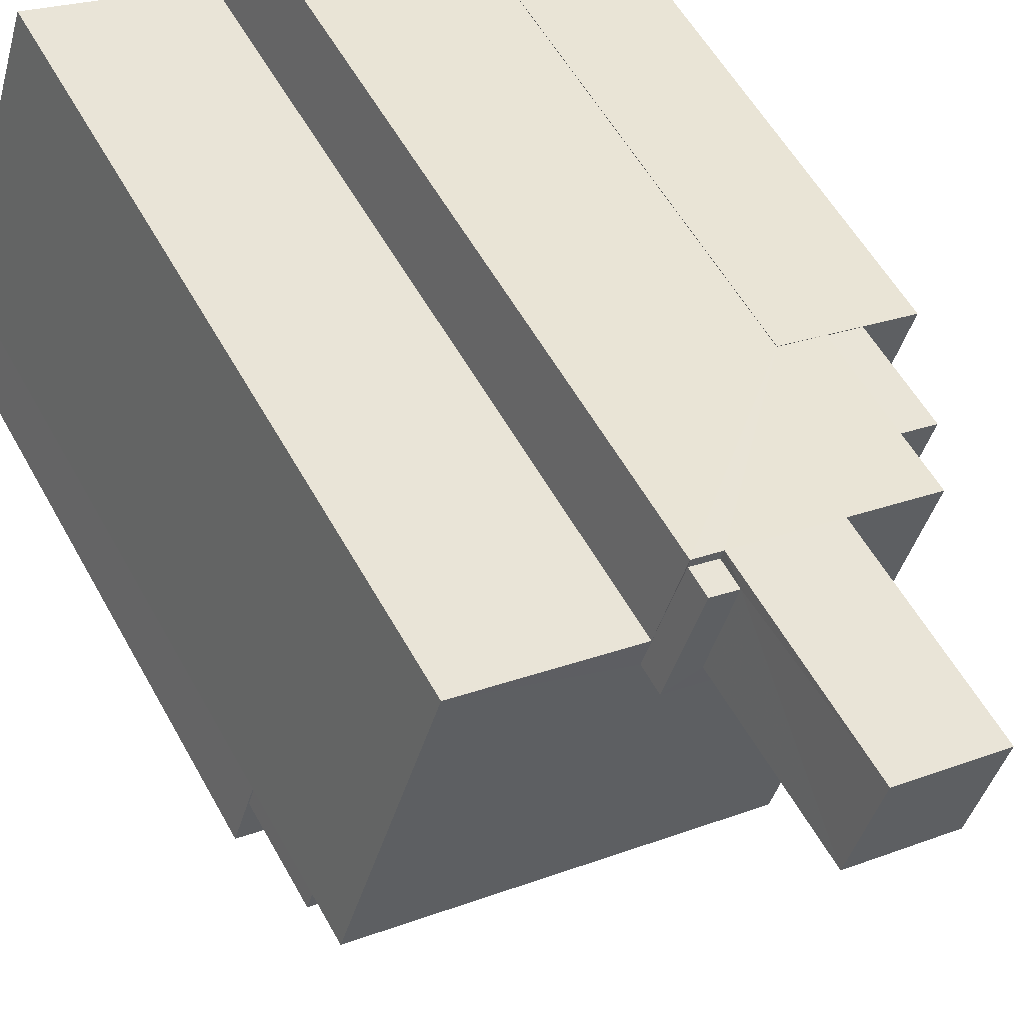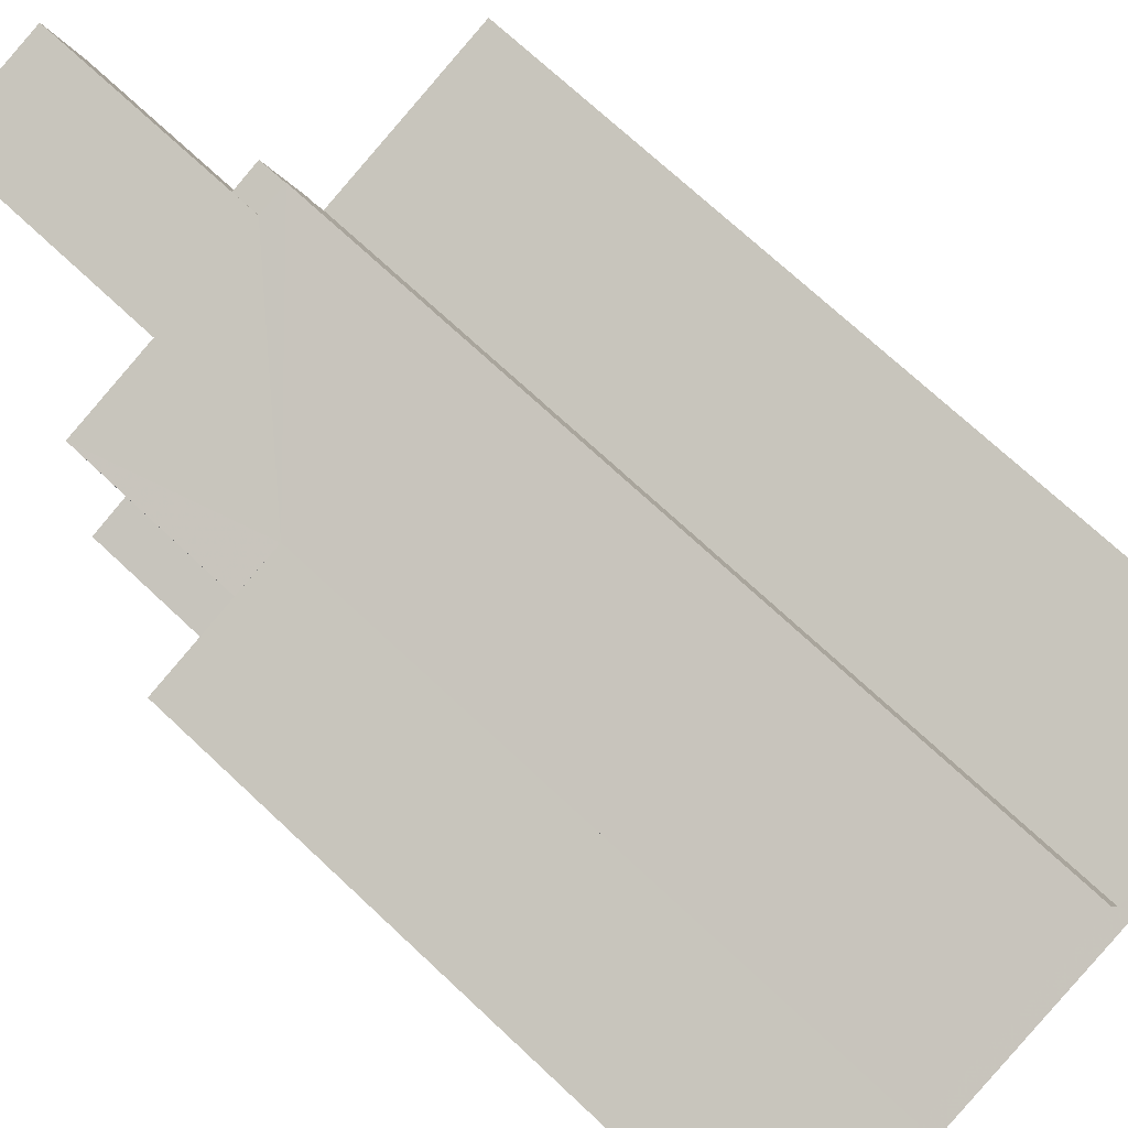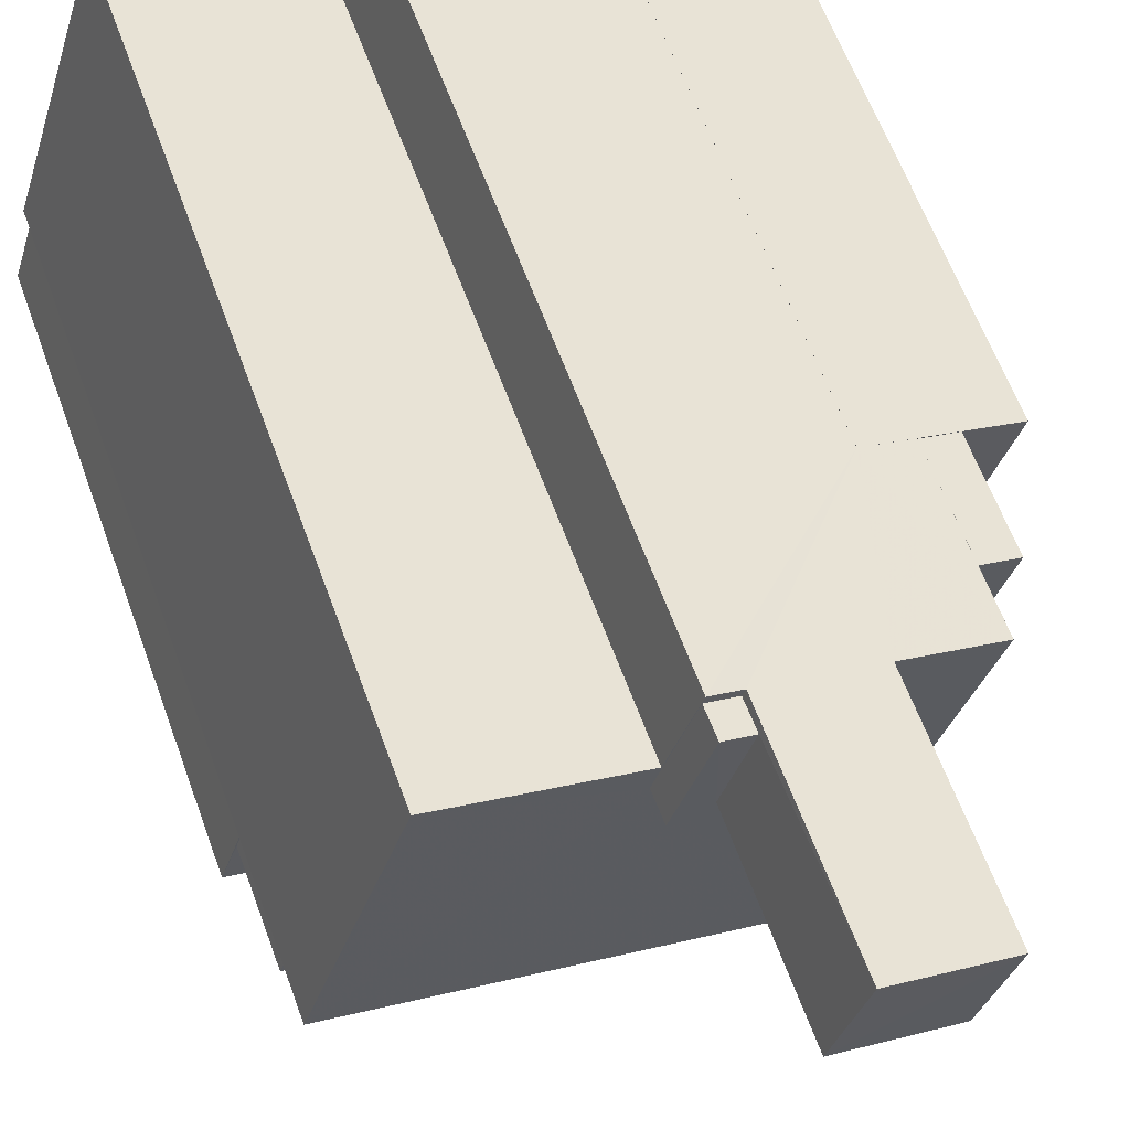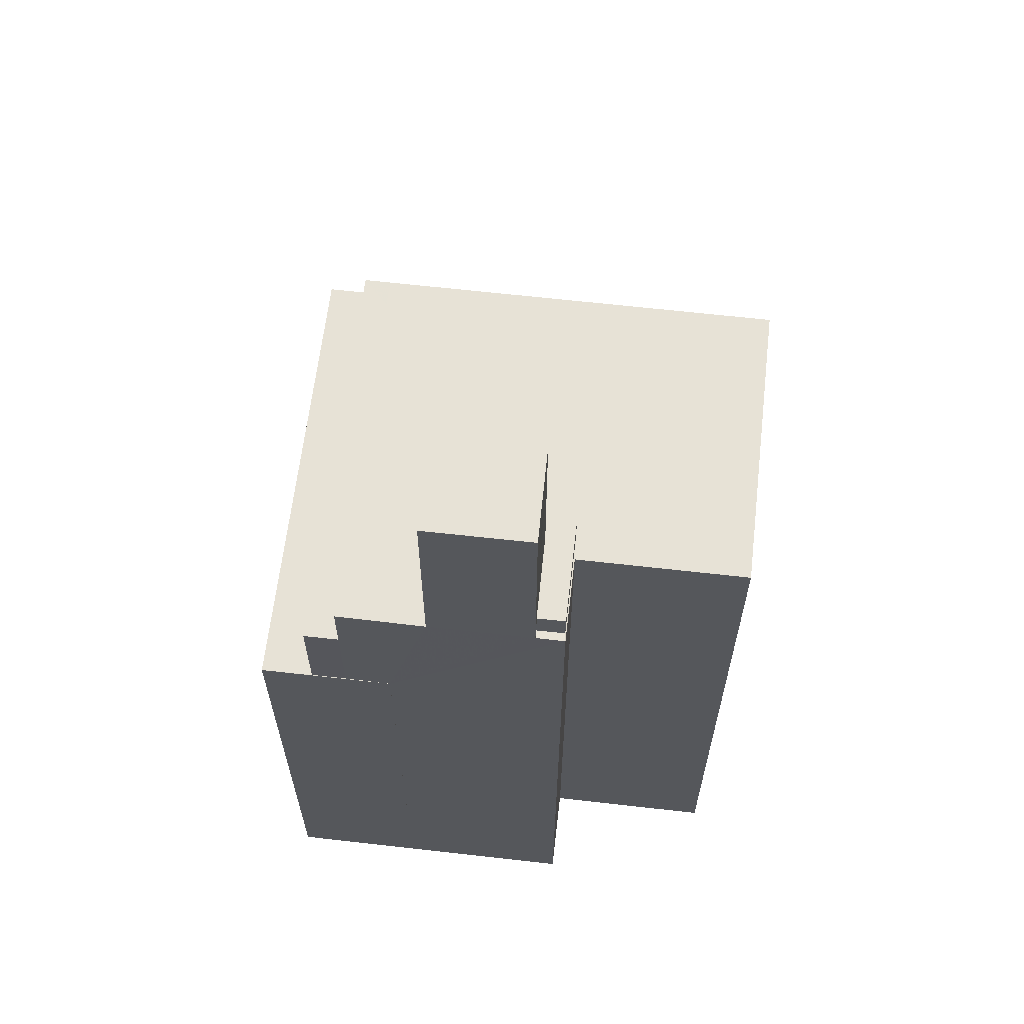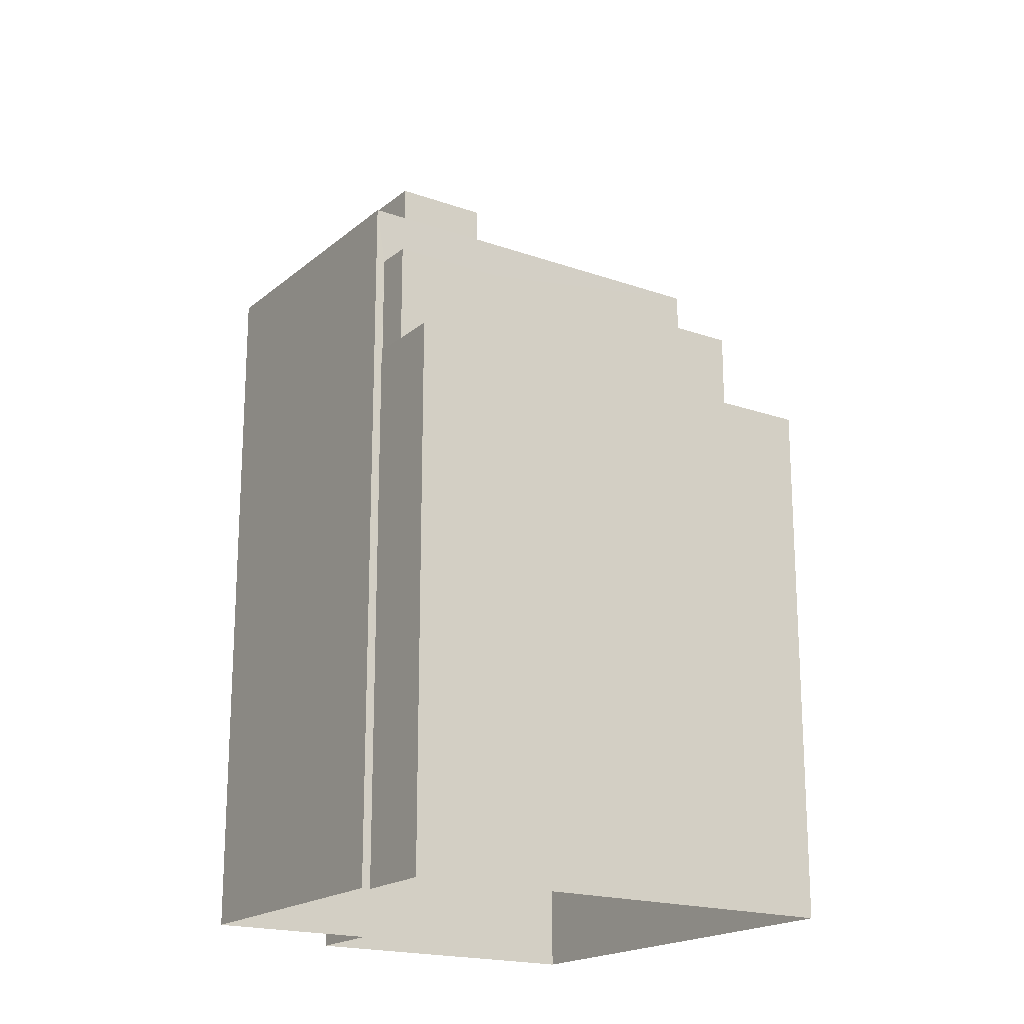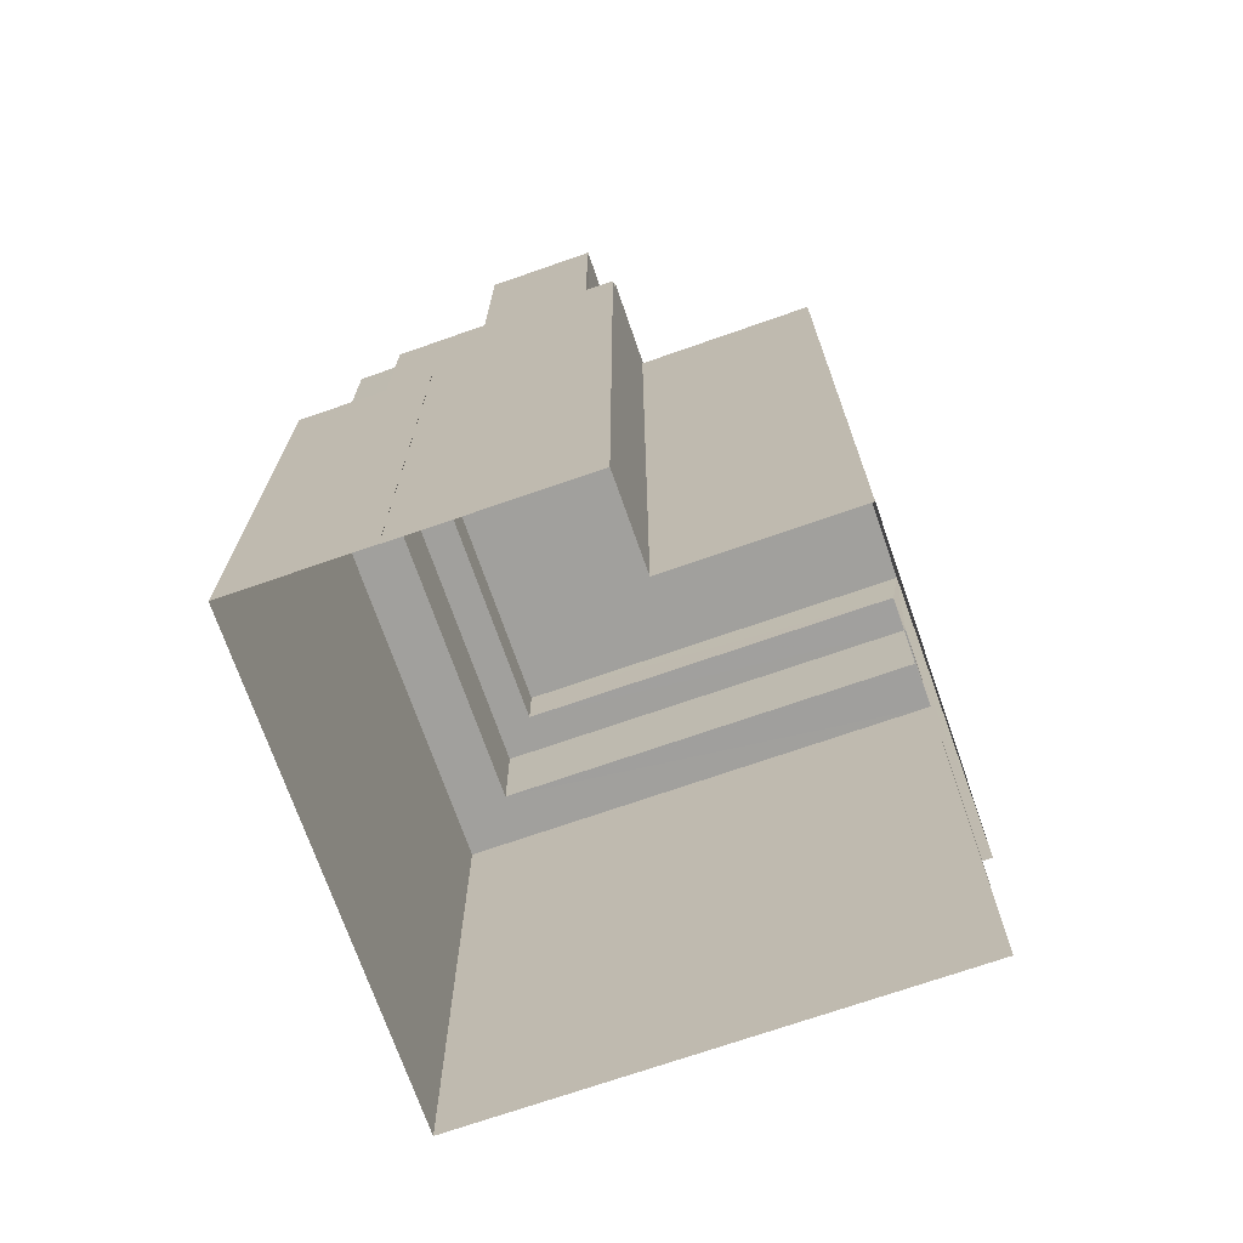
<metadata>
{"format":"obj","ext":"obj","renderer":"f3d","projection":"perspective","resolution":1024,"background":"white","views":[{"elev":56.2,"azim":-28.6,"up":"+Y"},{"elev":70.8,"azim":133.3,"up":"+Y"},{"elev":61.9,"azim":-20.0,"up":"+Y"},{"elev":63.2,"azim":169.1,"up":"+Z"},{"elev":-19.0,"azim":-51.2,"up":"+Z"},{"elev":-71.6,"azim":-178.3,"up":"+Z"}]}
</metadata>
<code>
v -2.252e+05 -1.275e+05 13.95
v -2.252e+05 -1.275e+05 13.95
v -2.252e+05 -1.275e+05 13.95
v -2.252e+05 -1.275e+05 13.95
v -2.252e+05 -1.275e+05 13.95
v -2.252e+05 -1.275e+05 13.95
v -2.252e+05 -1.275e+05 13.95
v -2.252e+05 -1.275e+05 13.95
v -2.252e+05 -1.275e+05 13.95
v -2.252e+05 -1.275e+05 13.95
v -2.252e+05 -1.275e+05 39.41
v -2.252e+05 -1.275e+05 39.41
v -2.252e+05 -1.275e+05 39.41
v -2.252e+05 -1.275e+05 39.41
v -2.252e+05 -1.275e+05 39.41
v -2.252e+05 -1.275e+05 39.41
v -2.252e+05 -1.275e+05 38.44
v -2.252e+05 -1.275e+05 38.44
v -2.252e+05 -1.275e+05 38.44
v -2.252e+05 -1.275e+05 38.44
v -2.252e+05 -1.275e+05 38.44
v -2.252e+05 -1.275e+05 38.44
v -2.252e+05 -1.275e+05 38.44
v -2.252e+05 -1.275e+05 38.44
v -2.252e+05 -1.275e+05 38.44
v -2.252e+05 -1.275e+05 38.44
v -2.252e+05 -1.275e+05 38.44
v -2.252e+05 -1.275e+05 38.44
v -2.252e+05 -1.275e+05 38.44
v -2.252e+05 -1.275e+05 38.44
v -2.252e+05 -1.275e+05 45.63
v -2.252e+05 -1.275e+05 45.63
v -2.252e+05 -1.275e+05 45.63
v -2.252e+05 -1.275e+05 45.63
v -2.252e+05 -1.275e+05 32.98
v -2.252e+05 -1.275e+05 32.98
v -2.252e+05 -1.275e+05 32.98
v -2.252e+05 -1.275e+05 32.98
v -2.252e+05 -1.275e+05 32.98
v -2.252e+05 -1.275e+05 32.98
v -2.252e+05 -1.275e+05 32.98
v -2.252e+05 -1.275e+05 32.98
v -2.252e+05 -1.275e+05 32.98
v -2.252e+05 -1.275e+05 32.98
v -2.252e+05 -1.275e+05 32.98
v -2.252e+05 -1.275e+05 32.98
v -2.252e+05 -1.275e+05 36.47
v -2.252e+05 -1.275e+05 36.47
v -2.252e+05 -1.275e+05 36.47
v -2.252e+05 -1.275e+05 36.47
v -2.252e+05 -1.275e+05 36.47
v -2.252e+05 -1.275e+05 36.47
f 1 2 3
f 4 5 3
f 5 4 6
f 2 7 8
f 4 9 10
f 9 2 8
f 3 2 9
f 4 3 9
f 11 12 13
f 13 12 14
f 11 15 12
f 14 12 16
f 17 18 19
f 18 20 21
f 21 20 22
f 23 17 19
f 24 25 26
f 27 25 24
f 22 20 27
f 26 25 28
f 29 30 17
f 27 20 25
f 20 18 30
f 30 18 17
f 31 32 33
f 34 31 33
f 35 36 37
f 38 36 39
f 40 35 37
f 41 40 42
f 38 39 43
f 44 41 42
f 40 37 42
f 45 46 38
f 37 36 46
f 46 36 38
f 47 48 49
f 48 50 49
f 49 51 52
f 49 50 51
f 30 11 13
f 20 30 13
f 9 27 24
f 10 9 24
f 20 13 14
f 25 20 14
f 18 49 52
f 18 52 19
f 52 38 19
f 52 45 38
f 6 36 5
f 6 39 36
f 33 15 34
f 34 15 17
f 33 12 15
f 17 15 29
f 37 51 50
f 37 46 51
f 12 33 16
f 33 32 16
f 16 26 28
f 16 32 26
f 41 1 40
f 41 2 1
f 35 3 5
f 36 35 5
f 16 25 14
f 16 28 25
f 7 41 21
f 21 47 18
f 7 2 41
f 18 47 49
f 47 41 44
f 21 41 47
f 4 10 43
f 10 24 43
f 38 43 19
f 31 23 32
f 23 26 32
f 43 24 26
f 19 43 23
f 43 26 23
f 37 50 48
f 42 37 48
f 4 39 6
f 4 43 39
f 42 48 47
f 44 42 47
f 35 1 3
f 35 40 1
f 23 31 34
f 17 23 34
f 46 52 51
f 46 45 52
f 15 11 30
f 29 15 30
f 21 8 7
f 21 22 8
f 9 22 27
f 9 8 22

</code>
